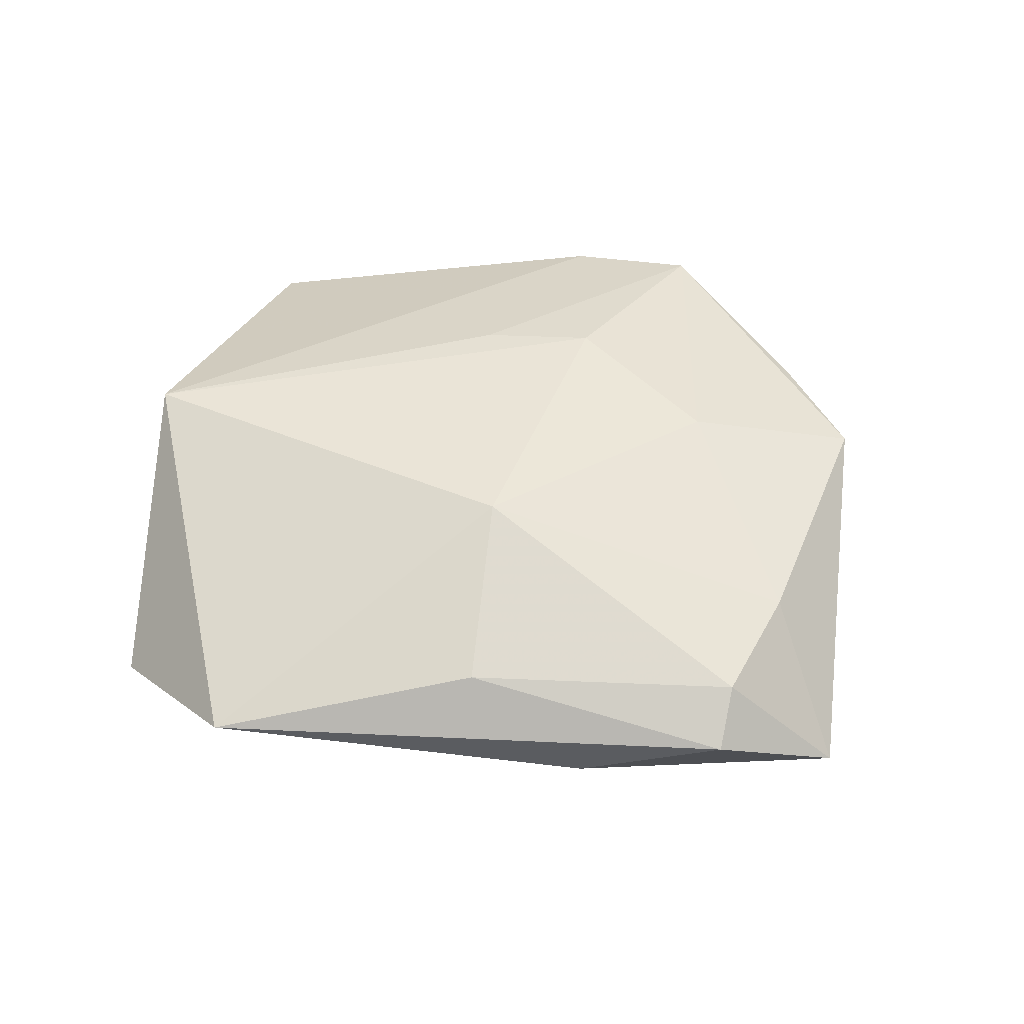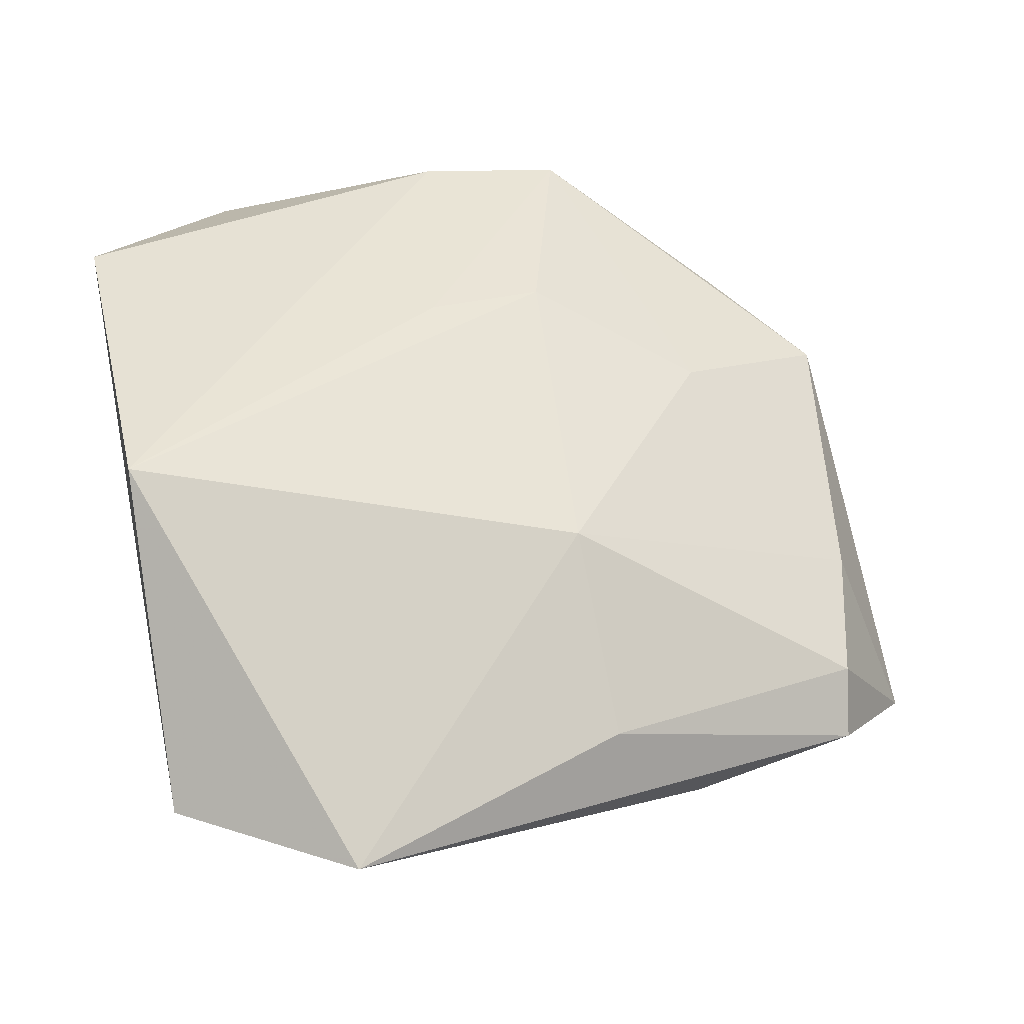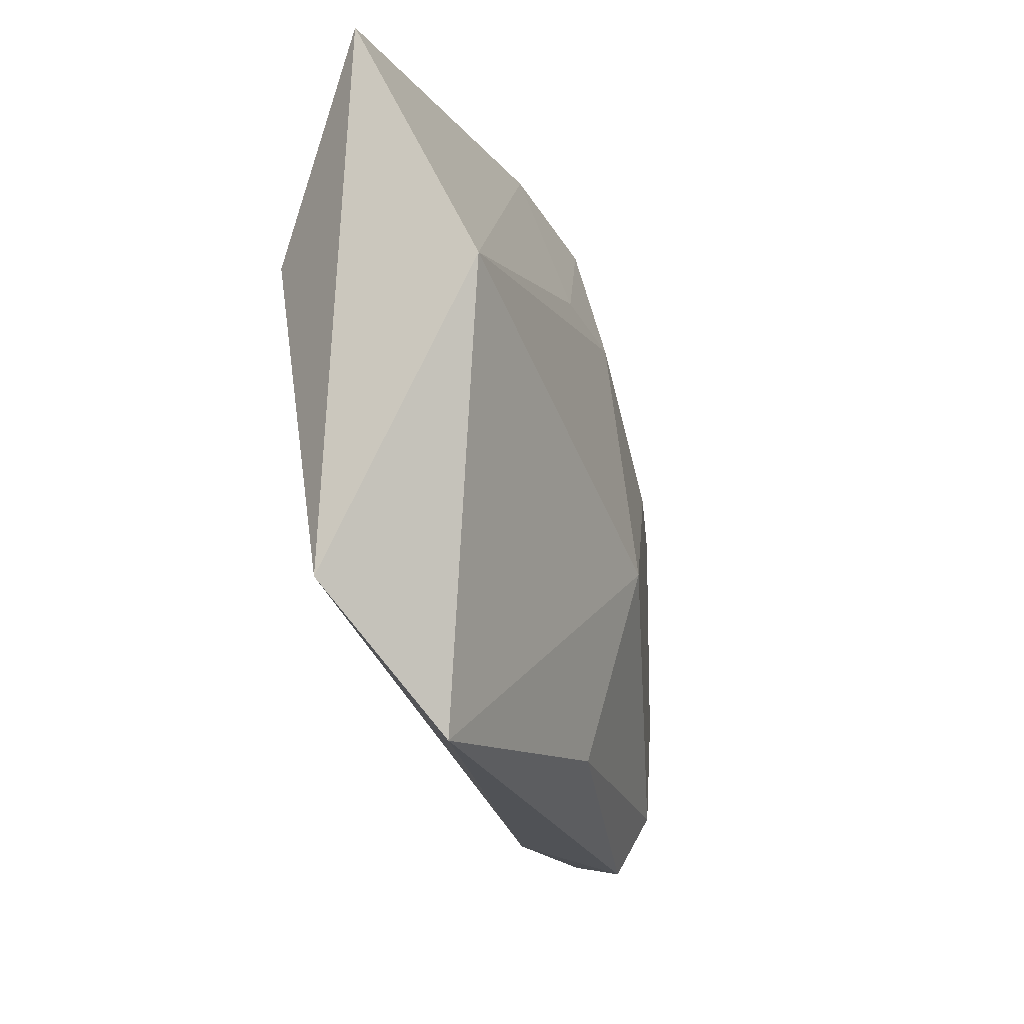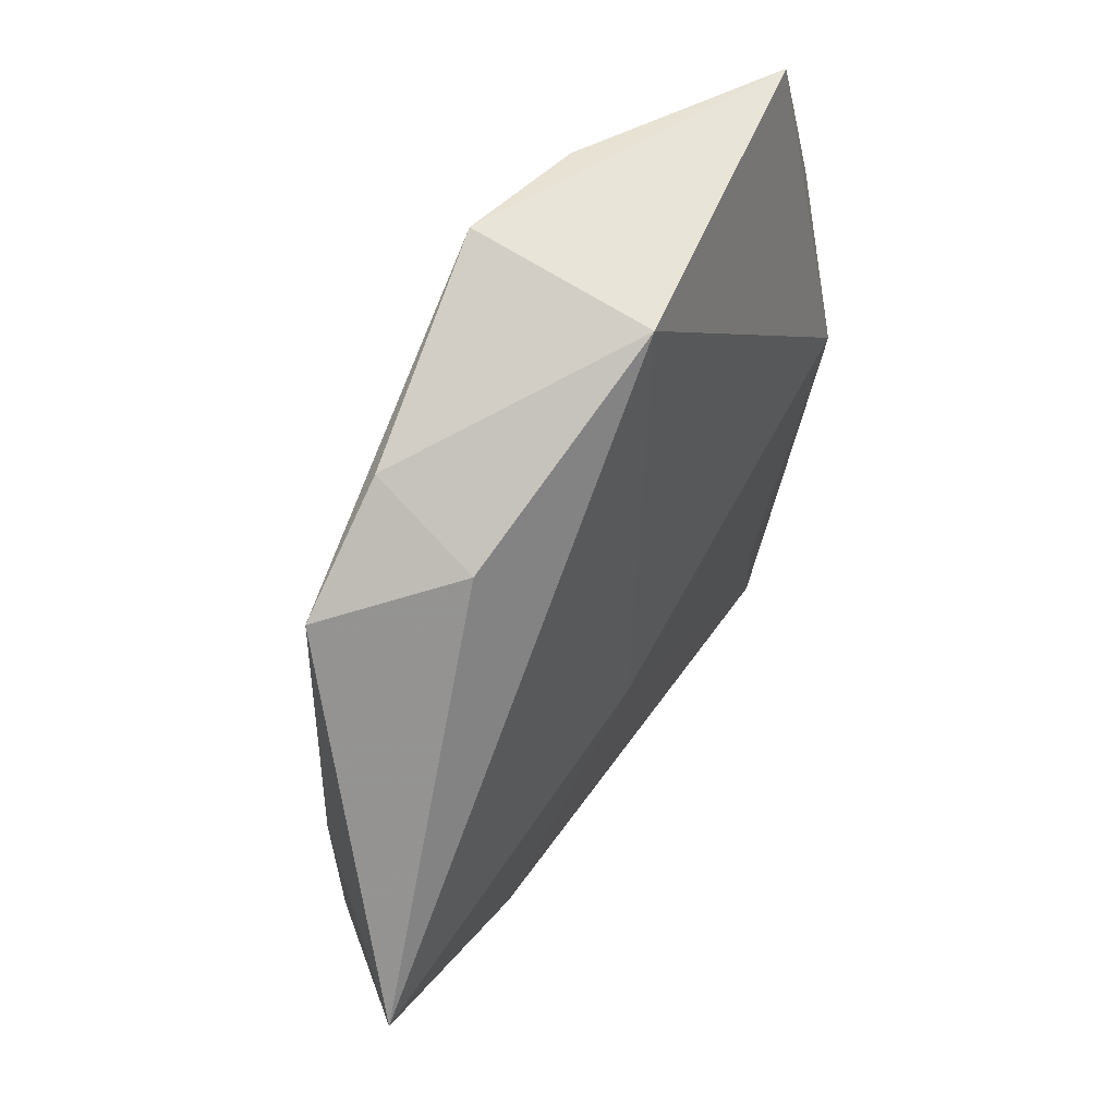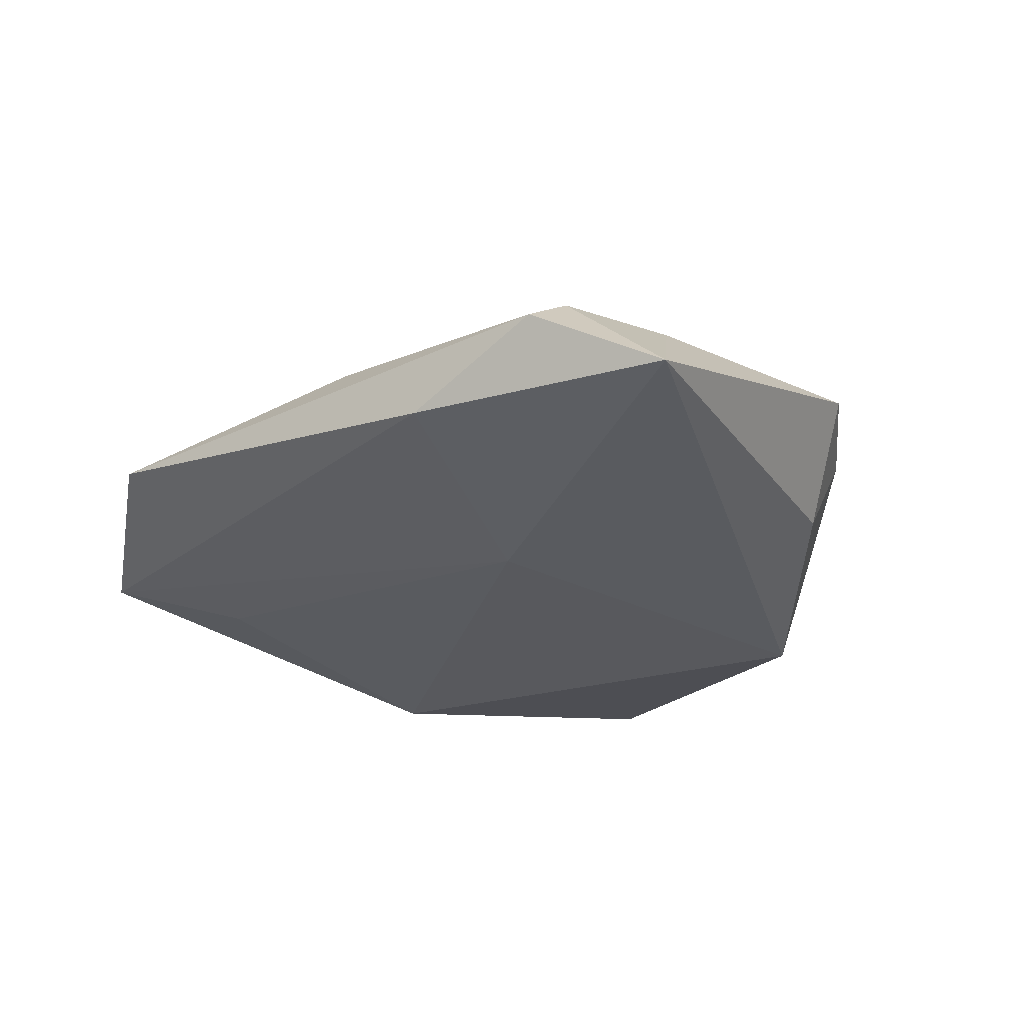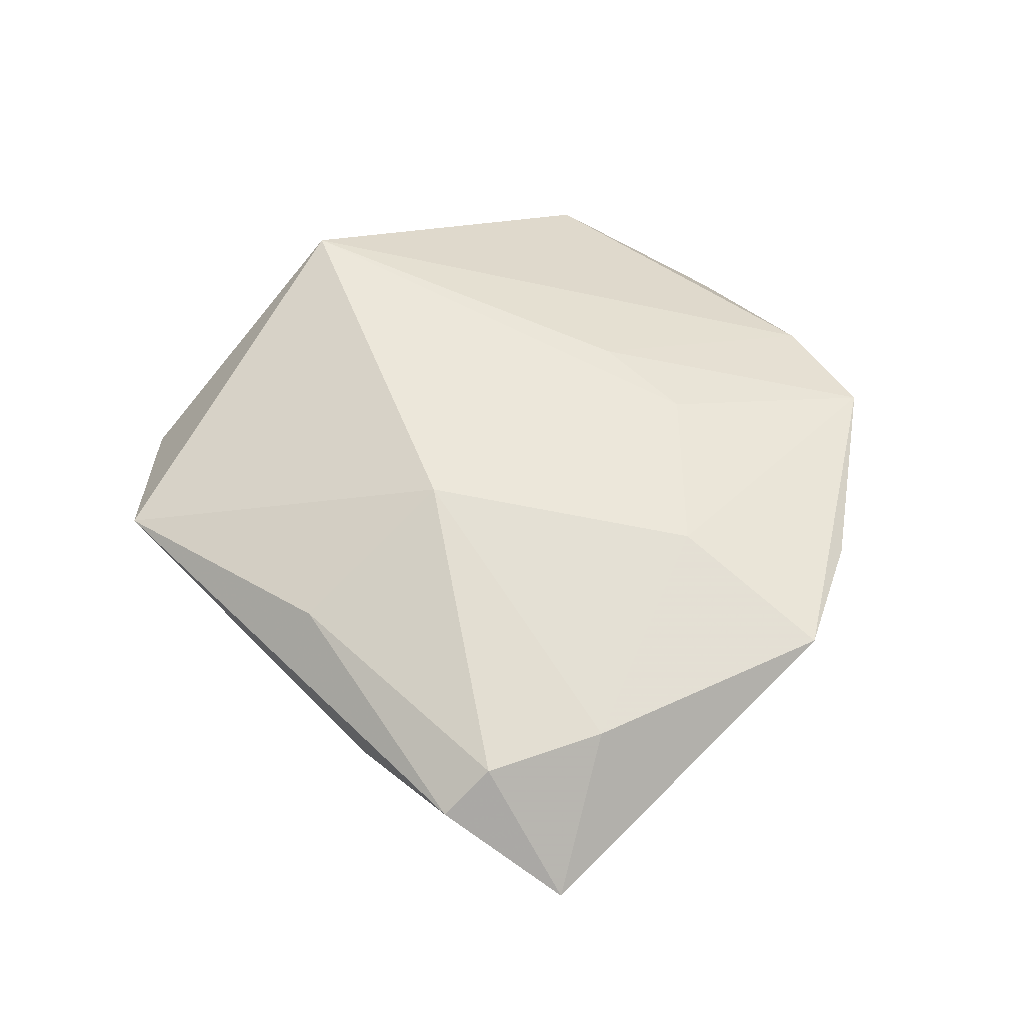
<metadata>
{"format":"obj","ext":"obj","renderer":"f3d","projection":"perspective","resolution":1024,"background":"white","views":[{"elev":47.2,"azim":27.5,"up":"+Z"},{"elev":-35.7,"azim":-16.9,"up":"+Y"},{"elev":-46.5,"azim":-71.1,"up":"+Y"},{"elev":52.3,"azim":118.5,"up":"+Y"},{"elev":-29.7,"azim":58.2,"up":"+Z"},{"elev":52.5,"azim":70.6,"up":"+Z"}]}
</metadata>
<code>
v 0.03841 0.02246 0.006864
v 0.02745 -0.03 -0.006165
v 0.003633 0.01898 0.01216
v 0.04109 -0.005077 0.005254
v 0.02712 0.03127 0.00608
v 0.006316 0.03775 -0.009918
v -0.007905 0.01429 0.01161
v 0.02881 0.02521 -0.004403
v 0.02209 0.0129 0.01083
v -0.03854 -0.01456 0.01203
v -0.007349 0.04021 0.005653
v -0.02912 0.03796 -0.00559
v -0.01086 -0.04814 -0.0003124
v 0.04098 -0.01866 0.00438
v -0.03063 0.002815 -0.01241
v -0.04382 0.02225 -8.09e-05
v 0.05252 -0.01395 -0.00774
v 0.04238 -0.02442 0.0002316
v 0.007495 -0.01394 0.01365
v 0.01194 -0.008254 -0.0114
v 0.01422 -0.03194 0.005477
v 0.006842 0.04222 0.007991
v -0.02318 -0.02713 -0.009057
v -0.03254 0.02262 -0.007282
v -0.02828 -0.04128 -0.006892
f 10 16 25
f 25 16 15
f 1 17 8
f 8 17 6
f 6 15 12
f 6 12 22
f 25 15 23
f 6 17 20
f 20 15 6
f 20 23 15
f 25 23 20
f 24 15 16
f 16 12 24
f 24 12 15
f 16 10 11
f 11 12 16
f 11 22 12
f 10 19 3
f 5 22 1
f 6 22 5
f 1 8 5
f 5 8 6
f 19 14 4
f 4 17 1
f 4 14 17
f 25 20 2
f 2 20 17
f 13 19 10
f 13 10 25
f 25 2 13
f 10 3 7
f 7 3 22
f 7 11 10
f 22 11 7
f 1 22 9
f 22 3 9
f 9 3 19
f 9 4 1
f 19 4 9
f 17 14 18
f 18 2 17
f 18 13 2
f 21 14 19
f 19 13 21
f 21 18 14
f 13 18 21

</code>
